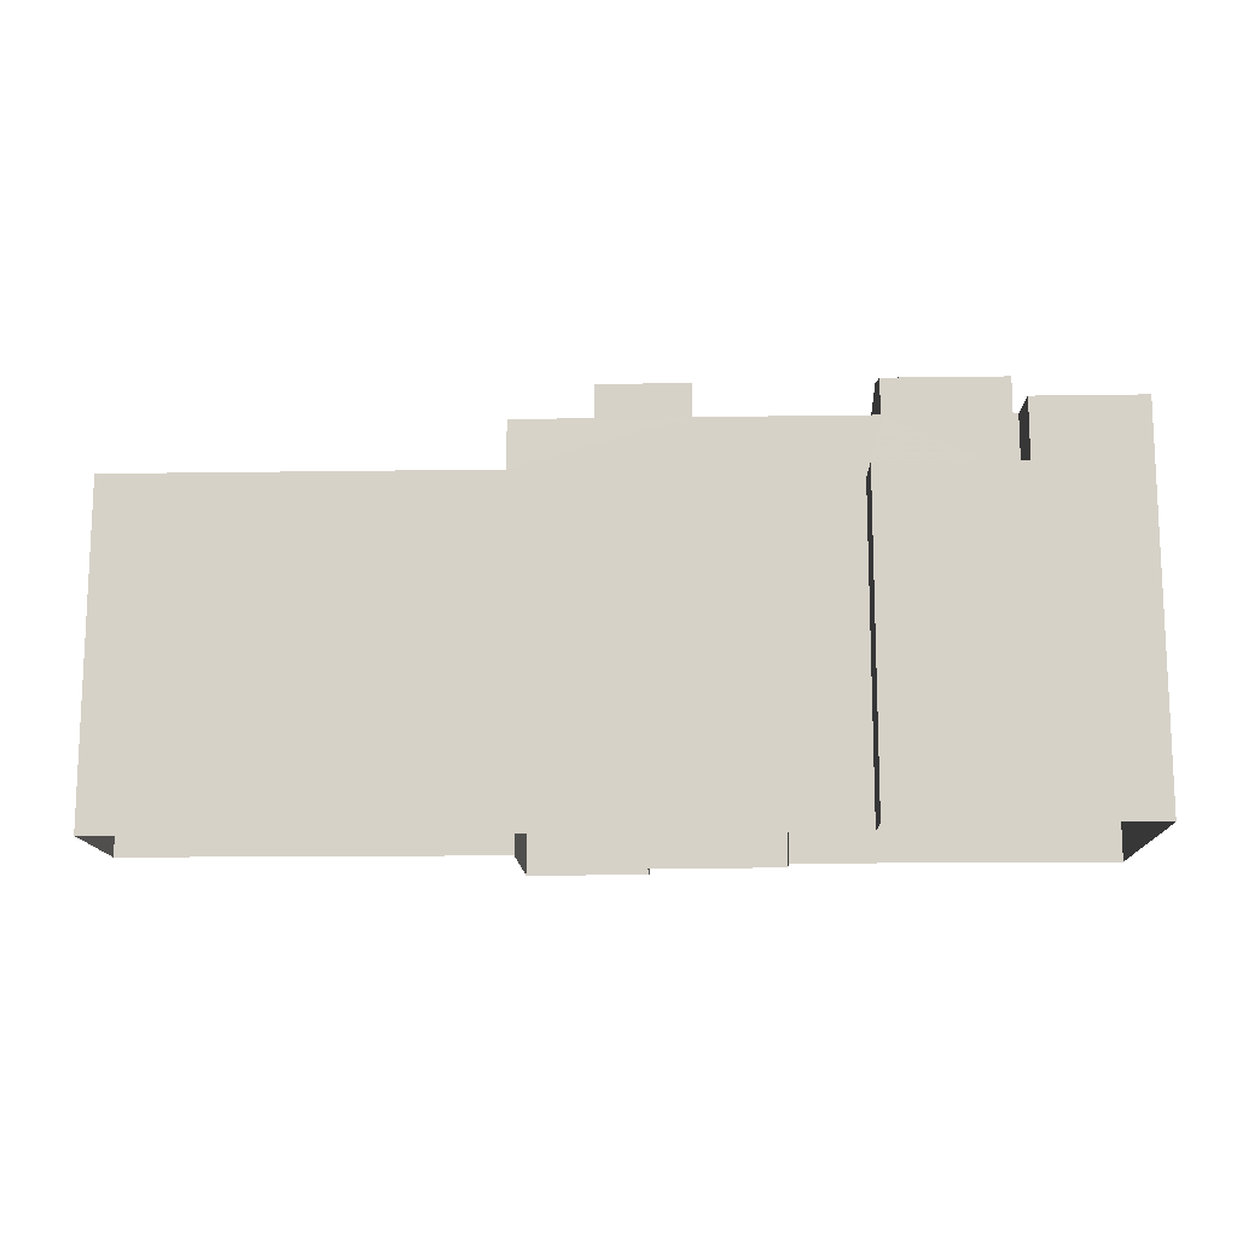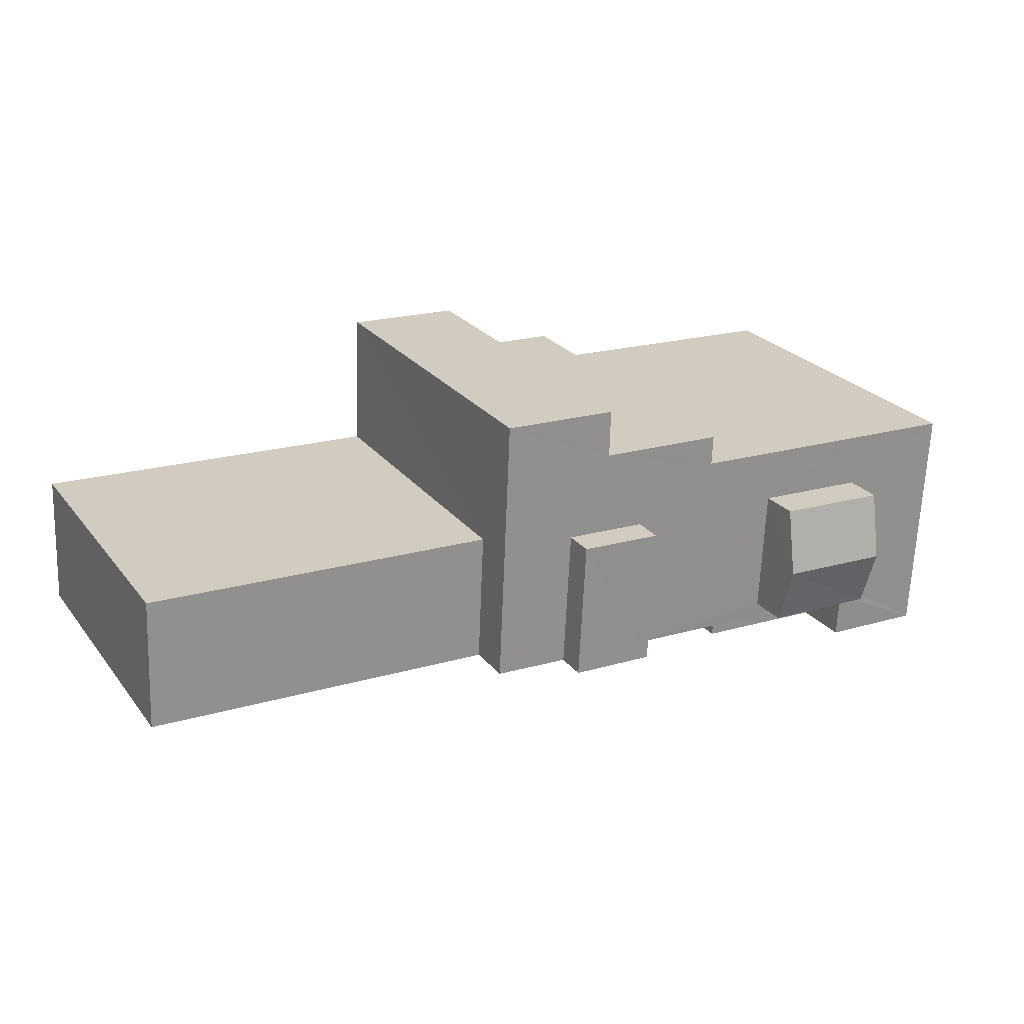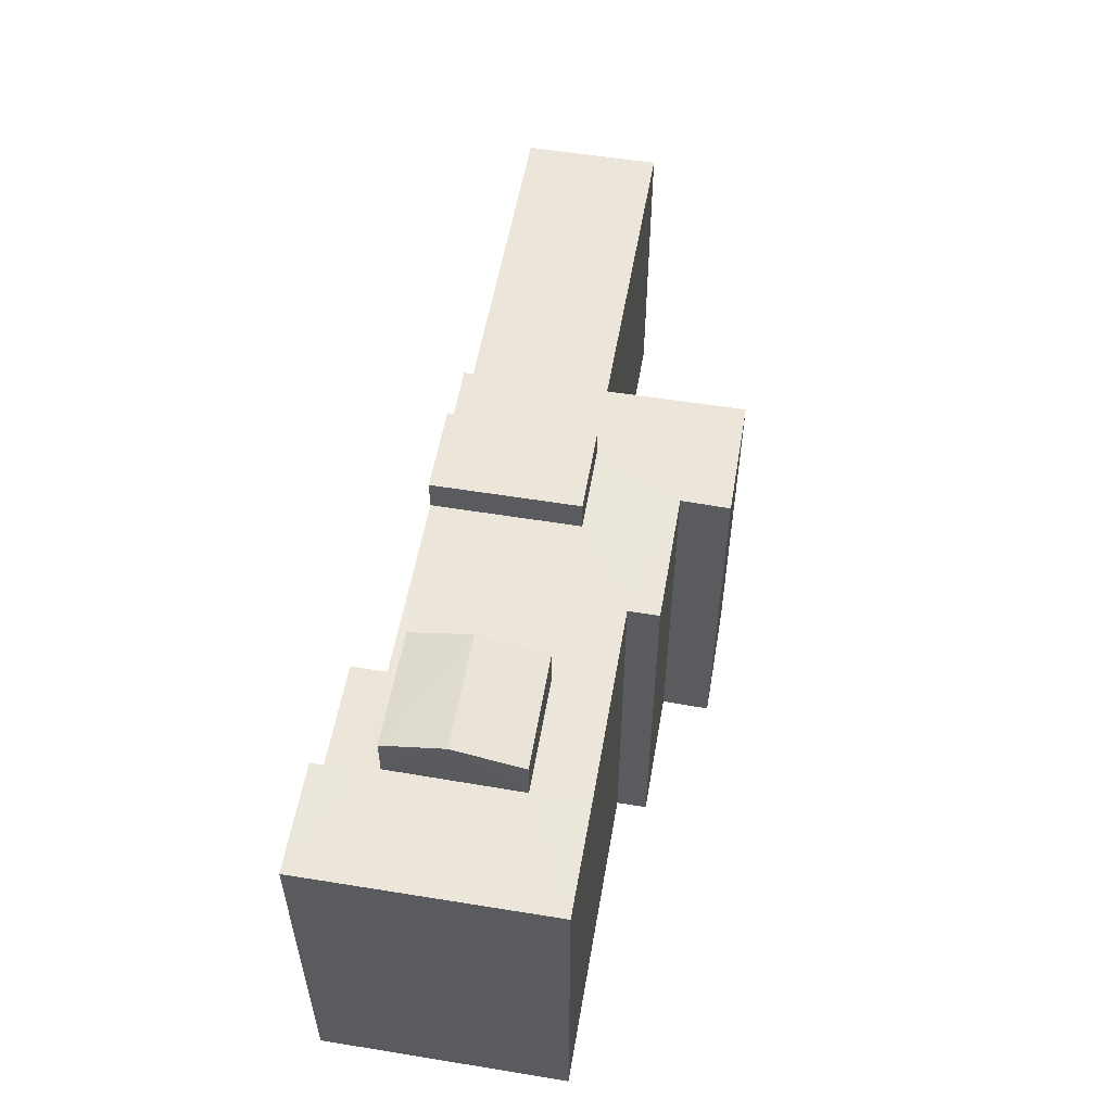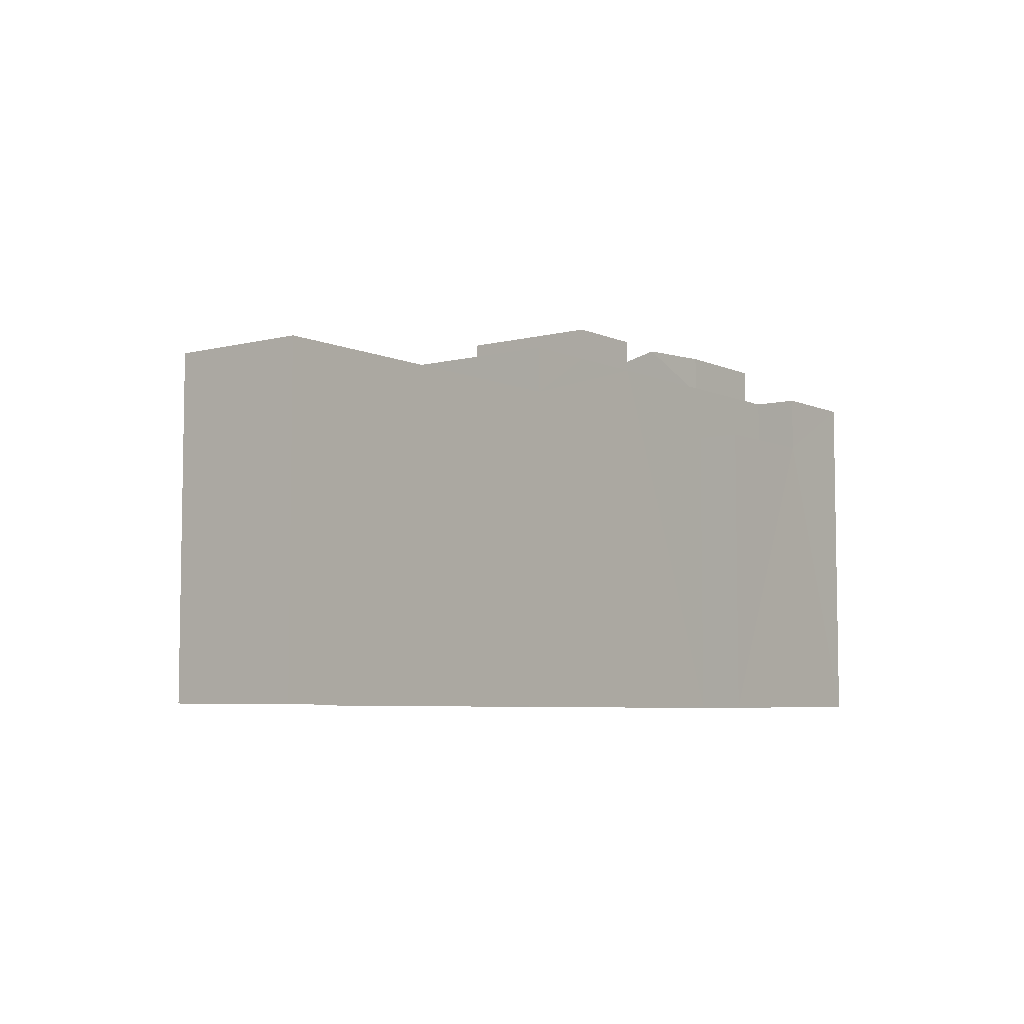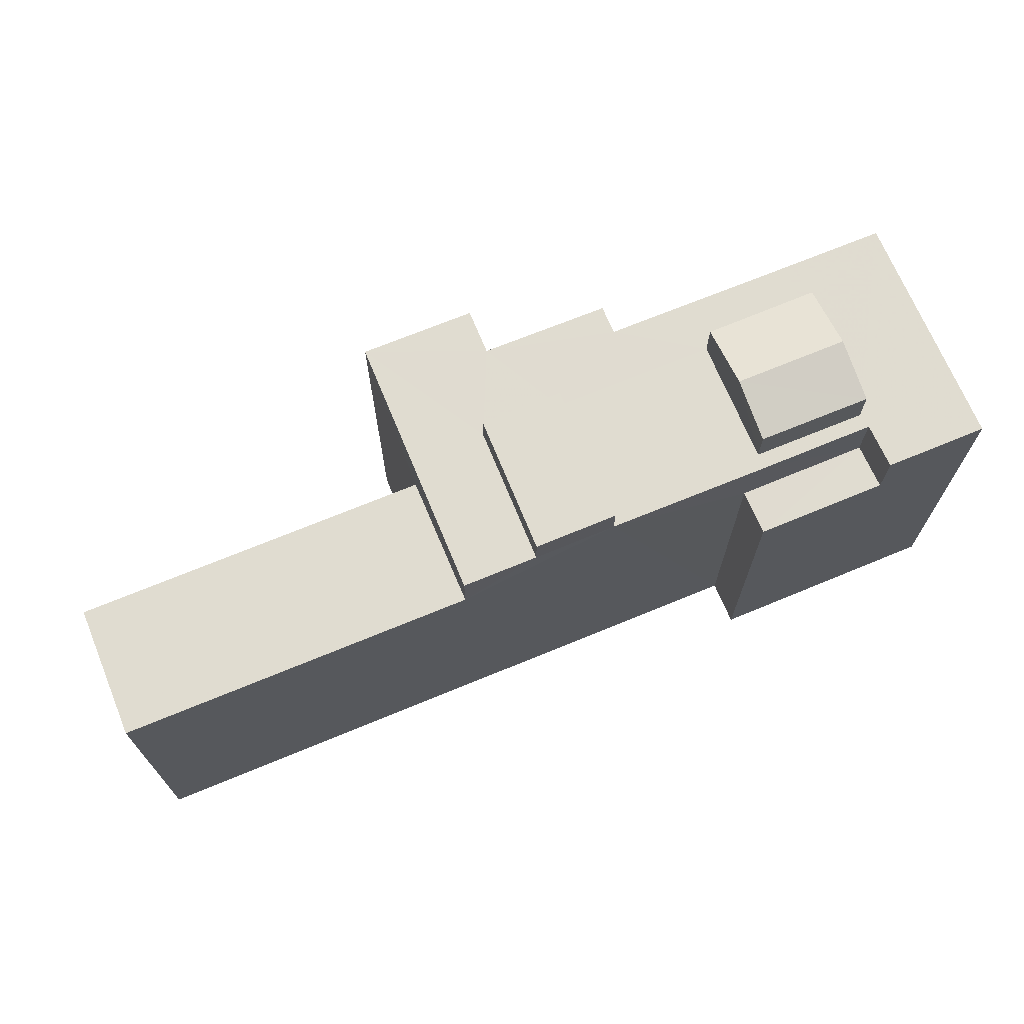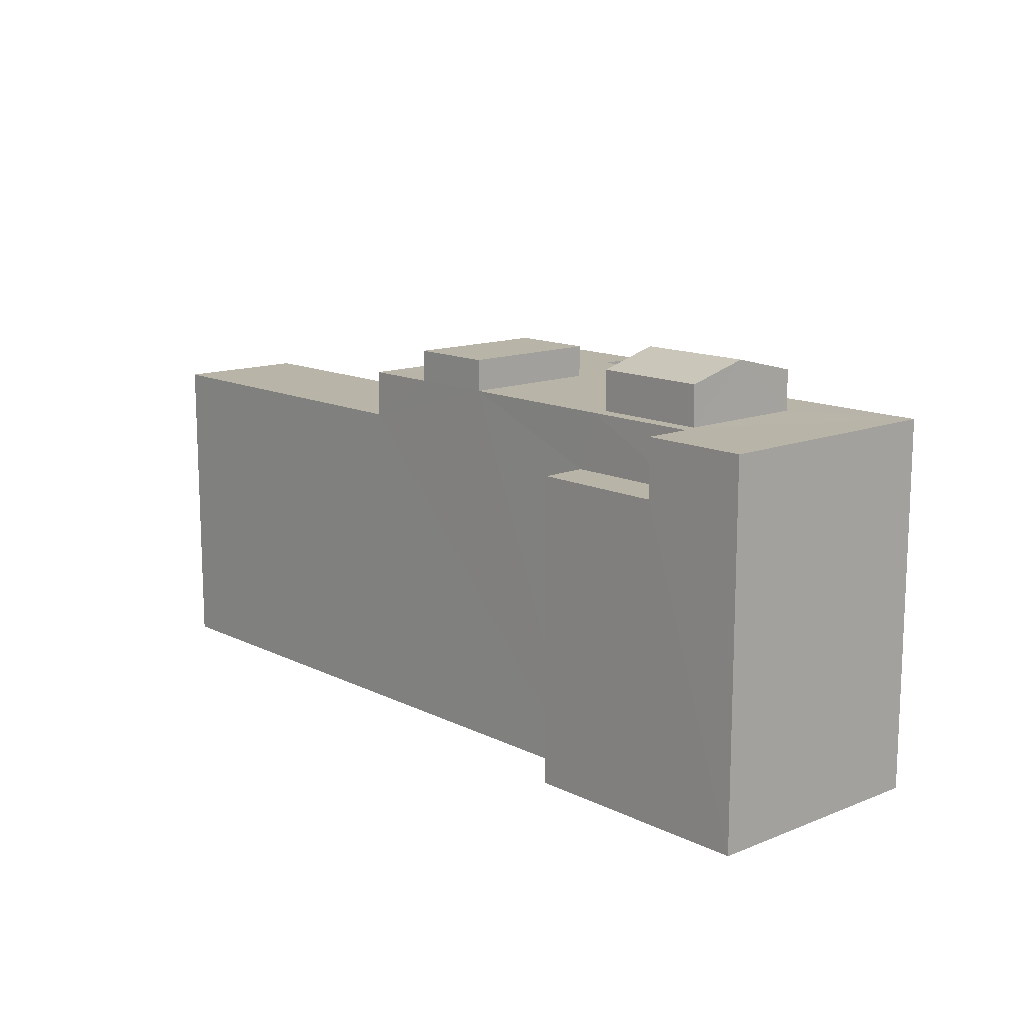
<metadata>
{"format":"obj","ext":"obj","renderer":"f3d","projection":"perspective","resolution":1024,"background":"white","views":[{"elev":-13.7,"azim":-0.5,"up":"+Z"},{"elev":24.8,"azim":-28.6,"up":"+Y"},{"elev":55.3,"azim":97.3,"up":"+Z"},{"elev":-6.2,"azim":-55.2,"up":"+Z"},{"elev":69.7,"azim":-25.0,"up":"+Z"},{"elev":13.3,"azim":45.4,"up":"+Z"}]}
</metadata>
<code>
v -3.717e+05 -1.041e+05 31.16
v -3.717e+05 -1.041e+05 31.16
v -3.718e+05 -1.041e+05 31.16
v -3.718e+05 -1.041e+05 31.16
v -3.718e+05 -1.041e+05 31.16
v -3.718e+05 -1.041e+05 31.16
v -3.718e+05 -1.041e+05 31.16
v -3.718e+05 -1.041e+05 31.16
v -3.718e+05 -1.041e+05 31.16
v -3.718e+05 -1.041e+05 31.16
v -3.718e+05 -1.041e+05 31.16
v -3.718e+05 -1.041e+05 31.16
v -3.718e+05 -1.041e+05 41.07
v -3.718e+05 -1.041e+05 41.07
v -3.718e+05 -1.041e+05 41.07
v -3.718e+05 -1.041e+05 41.07
v -3.718e+05 -1.041e+05 42.9
v -3.718e+05 -1.041e+05 42.9
v -3.718e+05 -1.041e+05 42.9
v -3.718e+05 -1.041e+05 42.9
v -3.718e+05 -1.041e+05 42.9
v -3.718e+05 -1.041e+05 42.9
v -3.718e+05 -1.041e+05 42.9
v -3.717e+05 -1.041e+05 42.9
v -3.718e+05 -1.041e+05 42.9
v -3.717e+05 -1.041e+05 42.9
v -3.718e+05 -1.041e+05 42.9
v -3.718e+05 -1.041e+05 42.9
v -3.718e+05 -1.041e+05 42.9
v -3.718e+05 -1.041e+05 42.9
v -3.718e+05 -1.041e+05 42.9
v -3.718e+05 -1.041e+05 42.9
v -3.718e+05 -1.041e+05 42.9
v -3.718e+05 -1.041e+05 42.9
v -3.718e+05 -1.041e+05 42.9
v -3.718e+05 -1.041e+05 42.9
v -3.718e+05 -1.041e+05 44.18
v -3.718e+05 -1.041e+05 44.18
v -3.718e+05 -1.041e+05 44.7
v -3.718e+05 -1.041e+05 44.7
v -3.718e+05 -1.041e+05 43.91
v -3.718e+05 -1.041e+05 43.91
v -3.718e+05 -1.041e+05 43.91
v -3.718e+05 -1.041e+05 43.91
v -3.718e+05 -1.041e+05 44.18
v -3.718e+05 -1.041e+05 44.18
v -3.718e+05 -1.041e+05 41.42
v -3.718e+05 -1.041e+05 41.42
v -3.718e+05 -1.041e+05 41.42
v -3.718e+05 -1.041e+05 41.42
f 1 2 3
f 4 5 6
f 3 2 7
f 1 3 8
f 5 9 8
f 10 6 5
f 10 11 12
f 3 11 10
f 8 3 10
f 8 10 5
f 13 14 15
f 16 13 15
f 17 18 19
f 20 21 19
f 22 23 24
f 18 17 25
f 26 27 24
f 28 26 29
f 30 31 32
f 33 34 20
f 35 29 33
f 20 18 36
f 36 30 32
f 27 31 22
f 20 19 18
f 27 22 24
f 28 27 26
f 35 28 29
f 27 32 31
f 33 20 36
f 33 36 35
f 36 32 35
f 37 38 39
f 40 37 39
f 41 42 43
f 44 41 43
f 39 45 40
f 39 46 45
f 47 48 49
f 47 50 48
f 13 23 22
f 13 16 23
f 38 35 39
f 35 32 39
f 32 46 39
f 45 27 40
f 27 28 40
f 28 37 40
f 34 9 5
f 20 34 5
f 35 38 37
f 28 35 37
f 18 41 44
f 36 18 44
f 25 42 41
f 18 25 41
f 32 45 46
f 32 27 45
f 6 50 19
f 19 50 17
f 6 10 50
f 17 50 47
f 30 44 43
f 30 36 44
f 10 12 48
f 50 10 48
f 15 3 7
f 15 14 3
f 34 8 9
f 34 33 8
f 19 4 6
f 19 21 4
f 24 2 1
f 26 24 1
f 21 5 4
f 21 20 5
f 13 22 31
f 13 31 14
f 14 30 3
f 11 3 47
f 30 43 42
f 11 47 49
f 14 31 30
f 47 25 17
f 25 30 42
f 3 30 47
f 47 30 25
f 15 7 16
f 23 16 24
f 24 16 2
f 16 7 2
f 49 12 11
f 49 48 12
f 8 29 1
f 1 29 26
f 33 29 8

</code>
